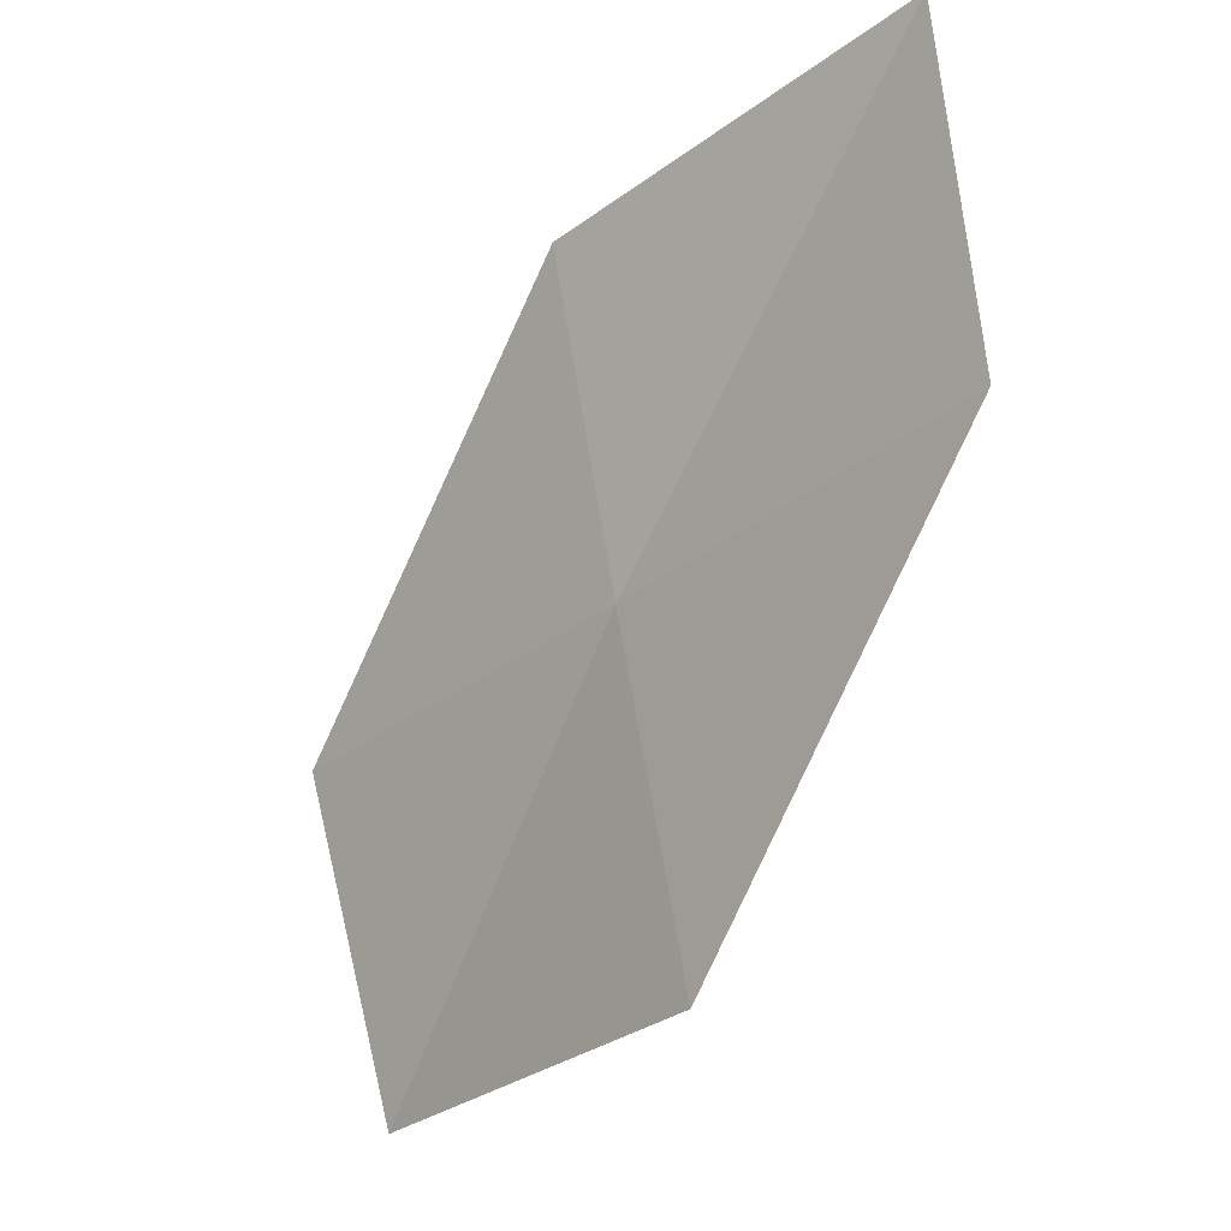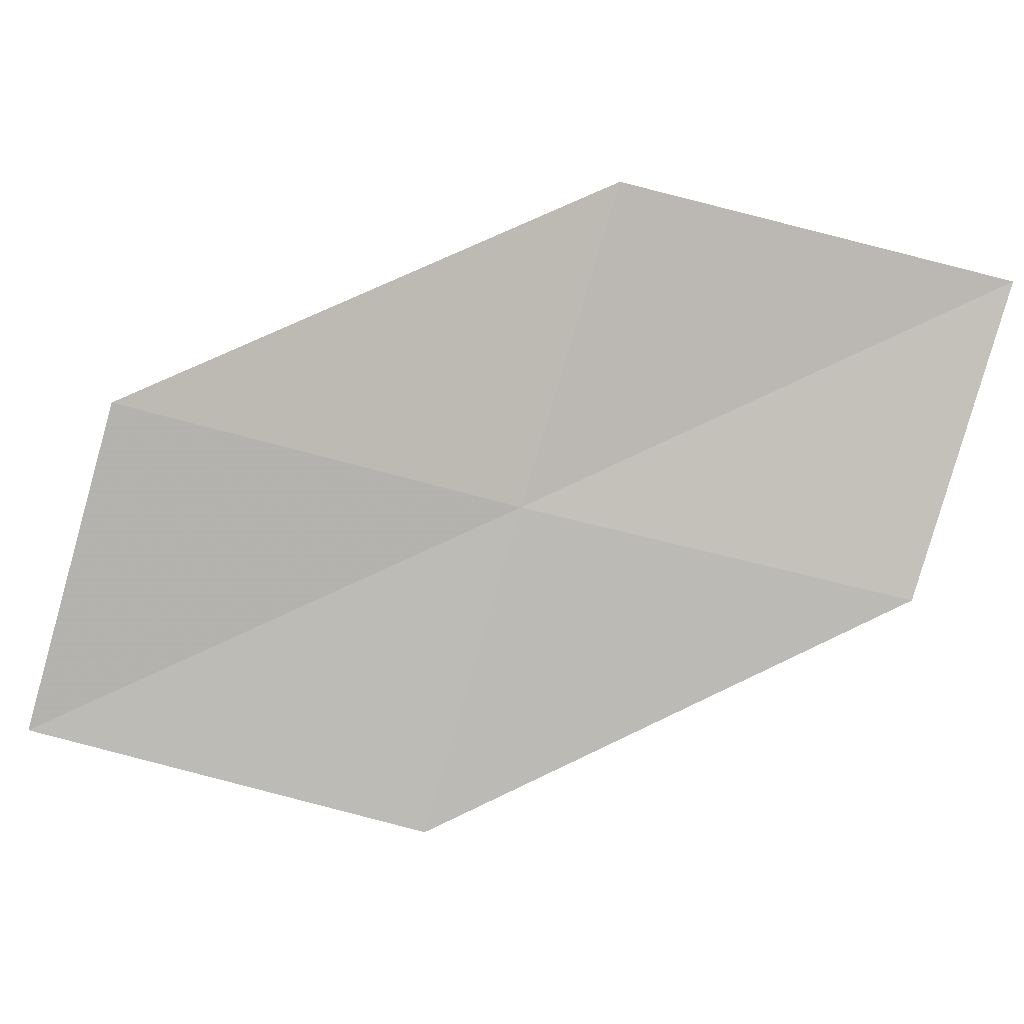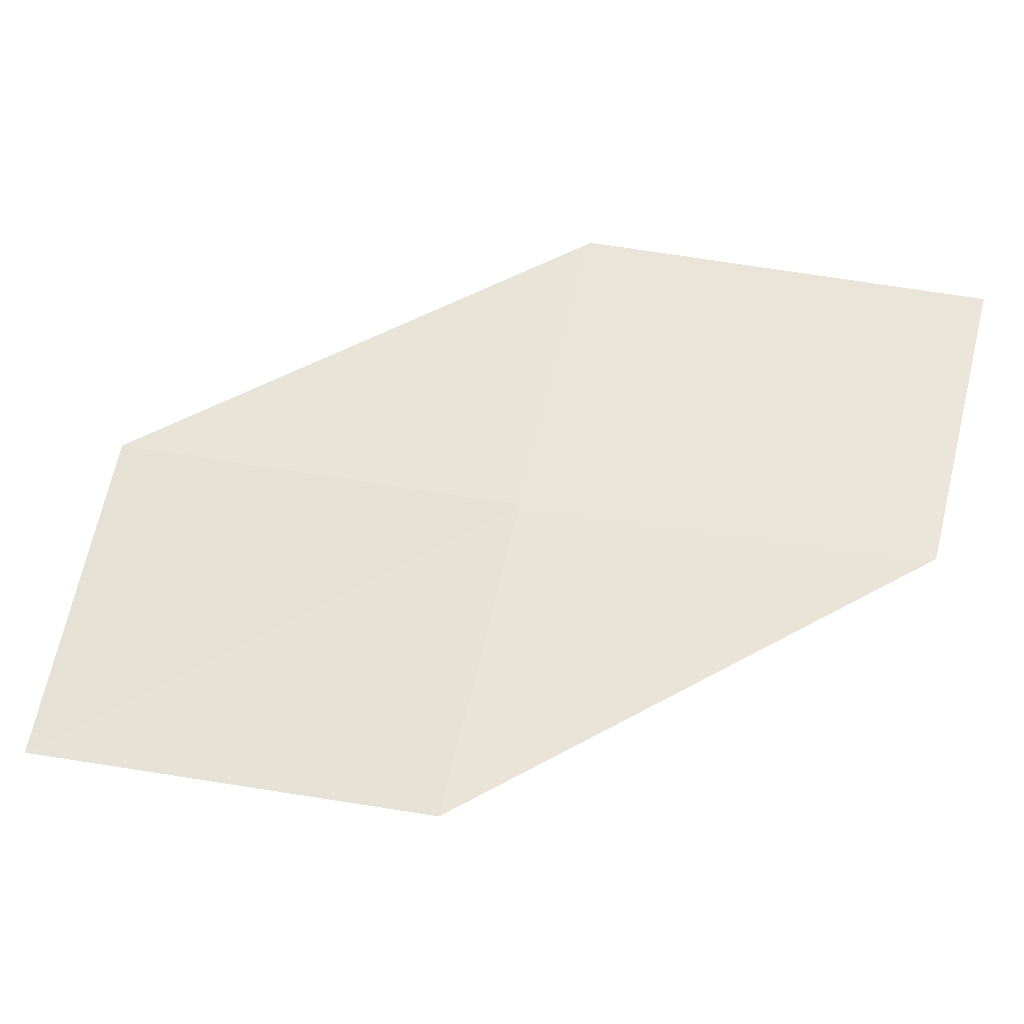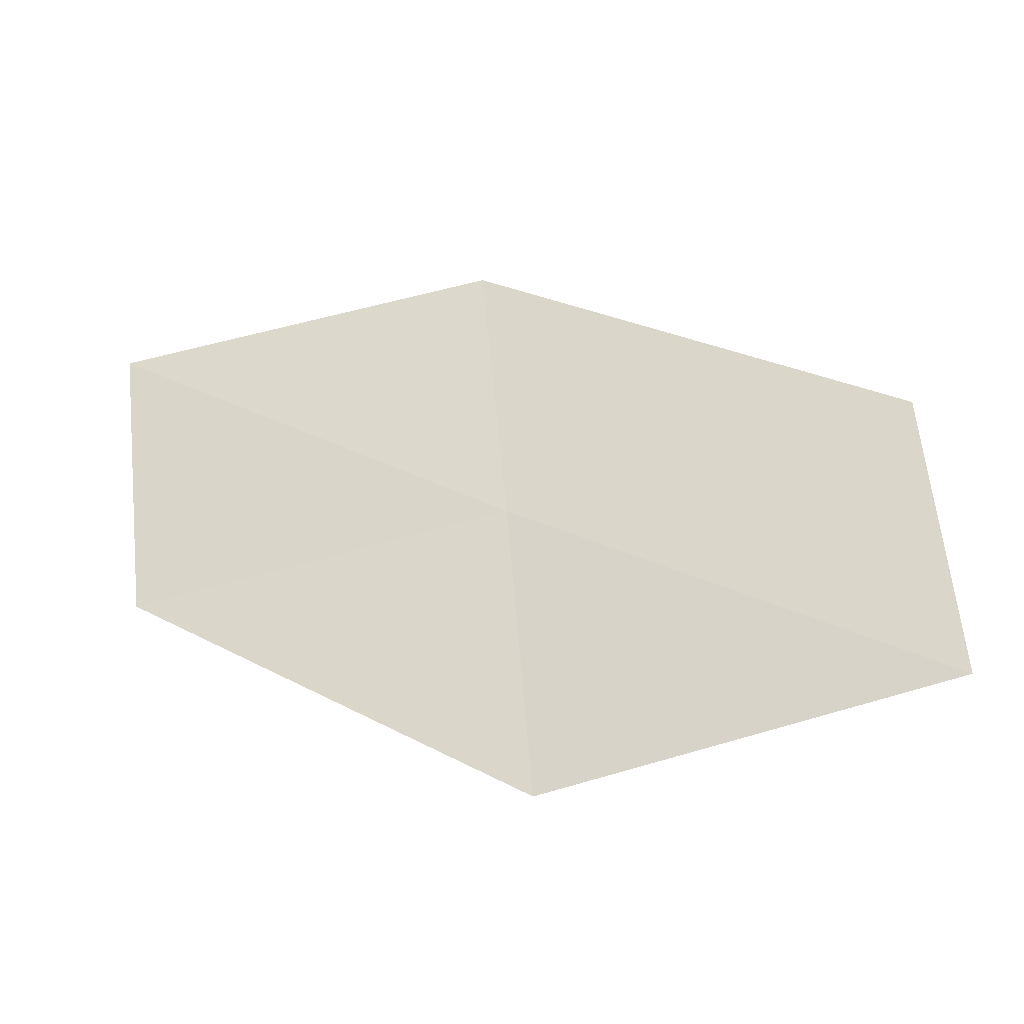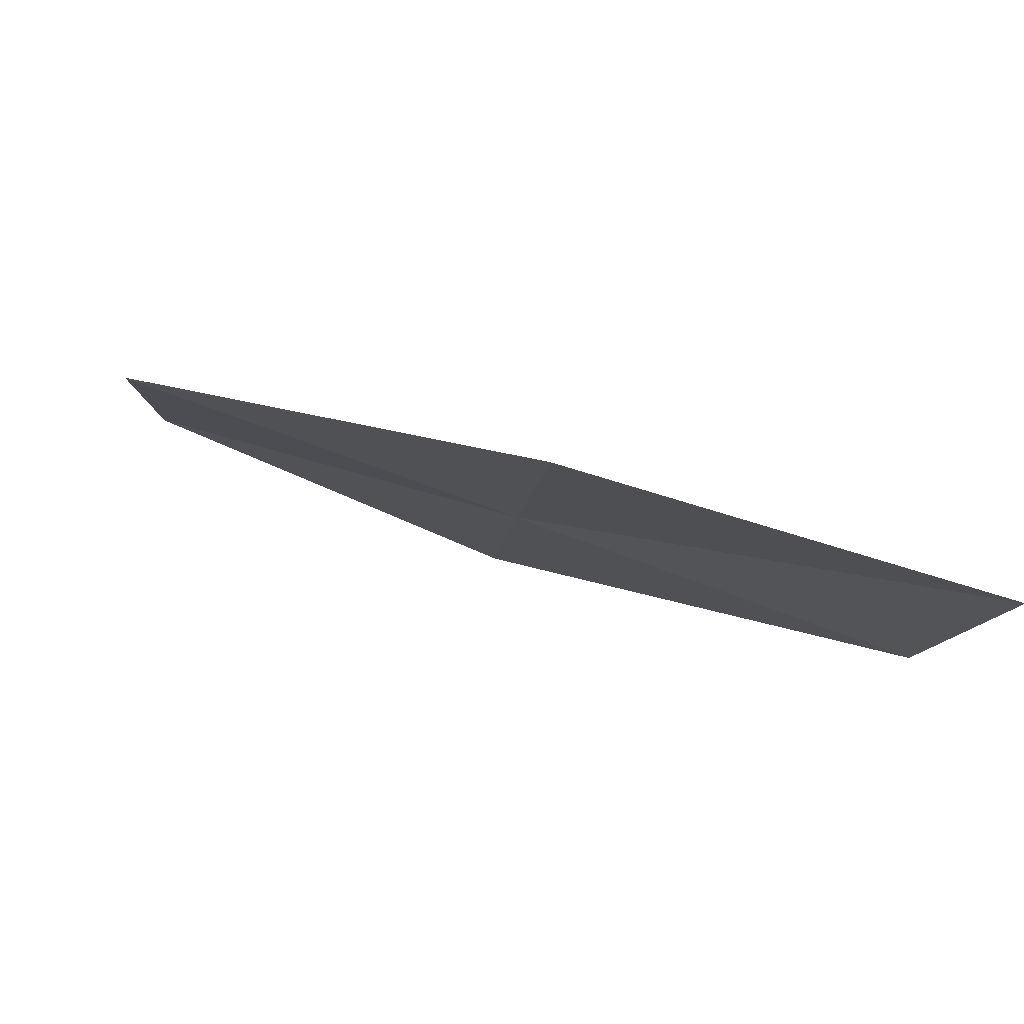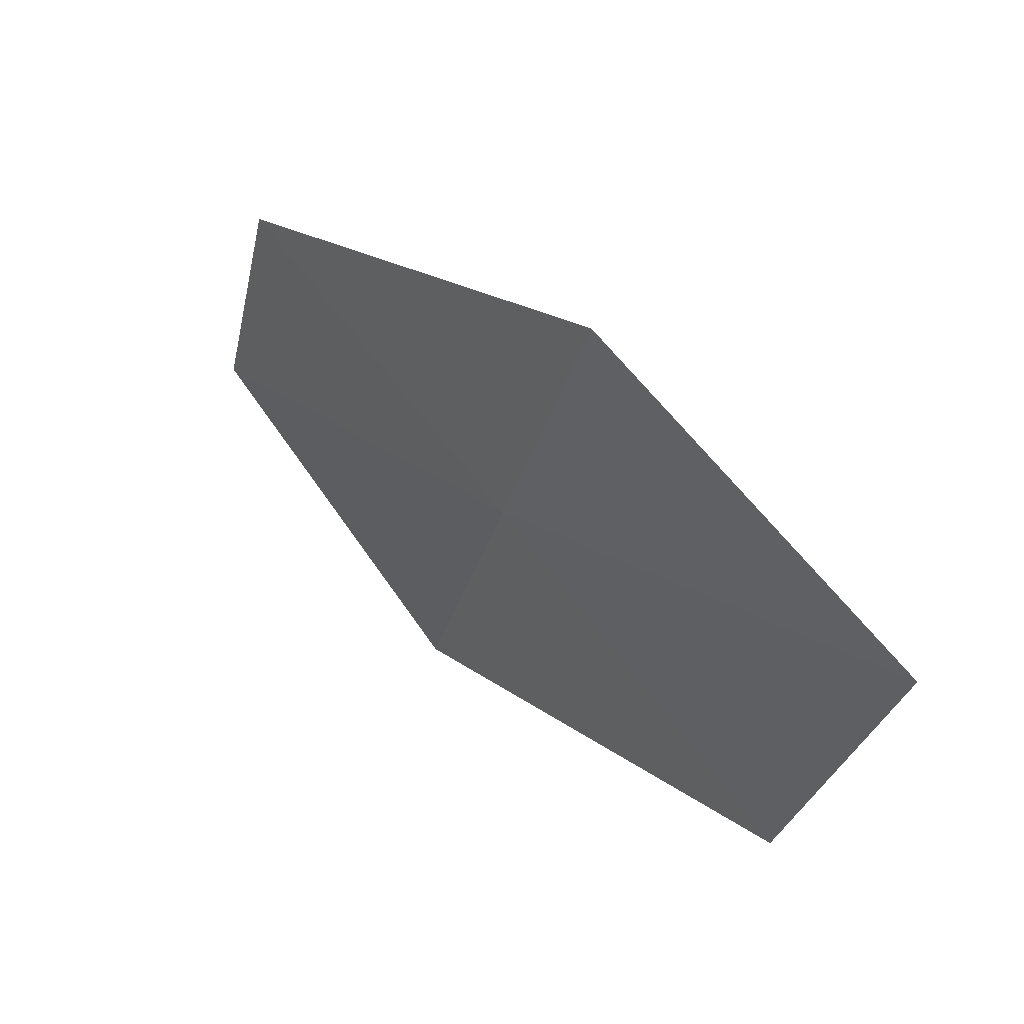
<metadata>
{"format":"obj","ext":"obj","renderer":"f3d","projection":"perspective","resolution":1024,"background":"white","views":[{"elev":-45.4,"azim":-79.4,"up":"+Y"},{"elev":-17.9,"azim":-137.5,"up":"+Y"},{"elev":-55.9,"azim":-128.5,"up":"+Y"},{"elev":-13.1,"azim":70.6,"up":"+Y"},{"elev":54.1,"azim":-109.7,"up":"+Y"},{"elev":-23.0,"azim":14.7,"up":"+Z"}]}
</metadata>
<code>
v -14.92 12.83 2.427
v -15.65 12.6 3.408
v -16.09 13.53 3.385
v -15.39 13.72 2.348
v -14.44 11.92 2.519
v -14.21 13.07 1.435
v -13.7 12.19 1.58
f 1 3 2
f 1 4 3
f 1 2 5
f 1 6 4
f 1 5 7
f 1 7 6

</code>
